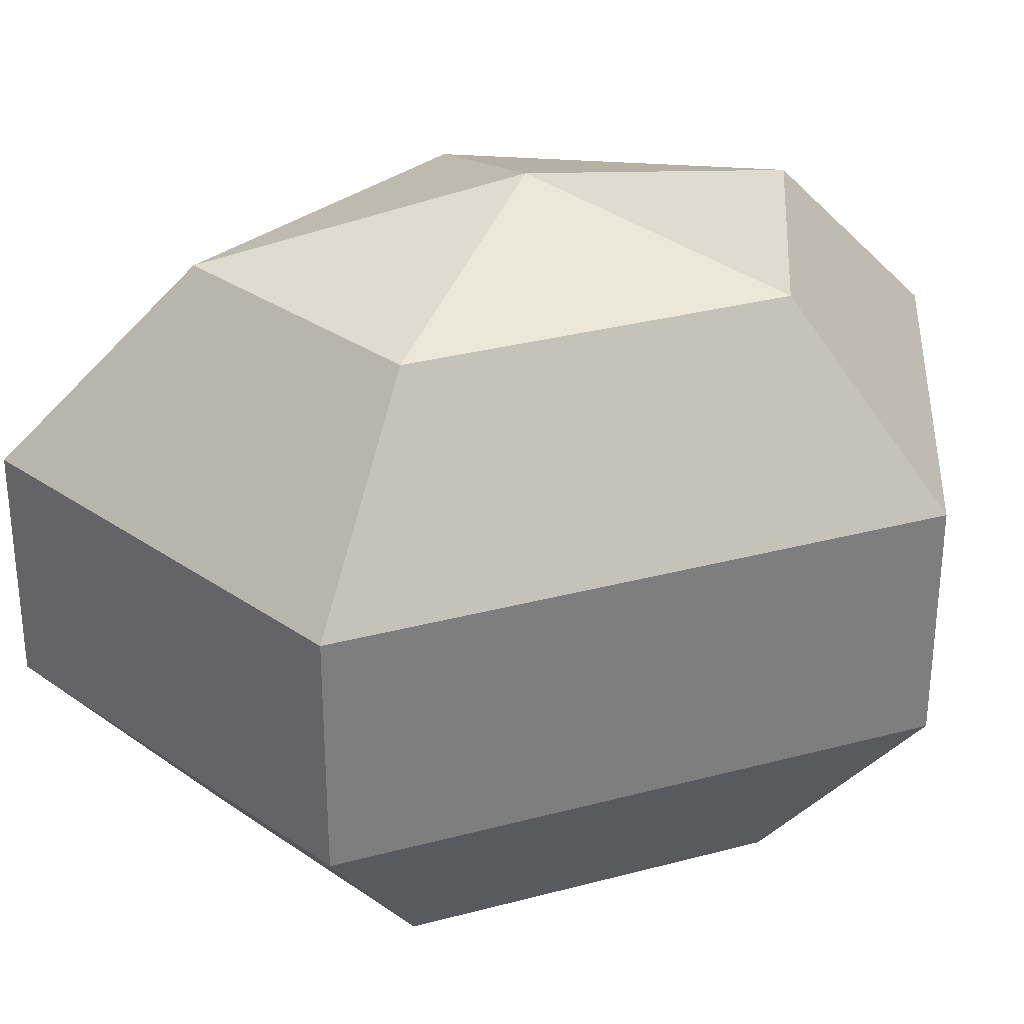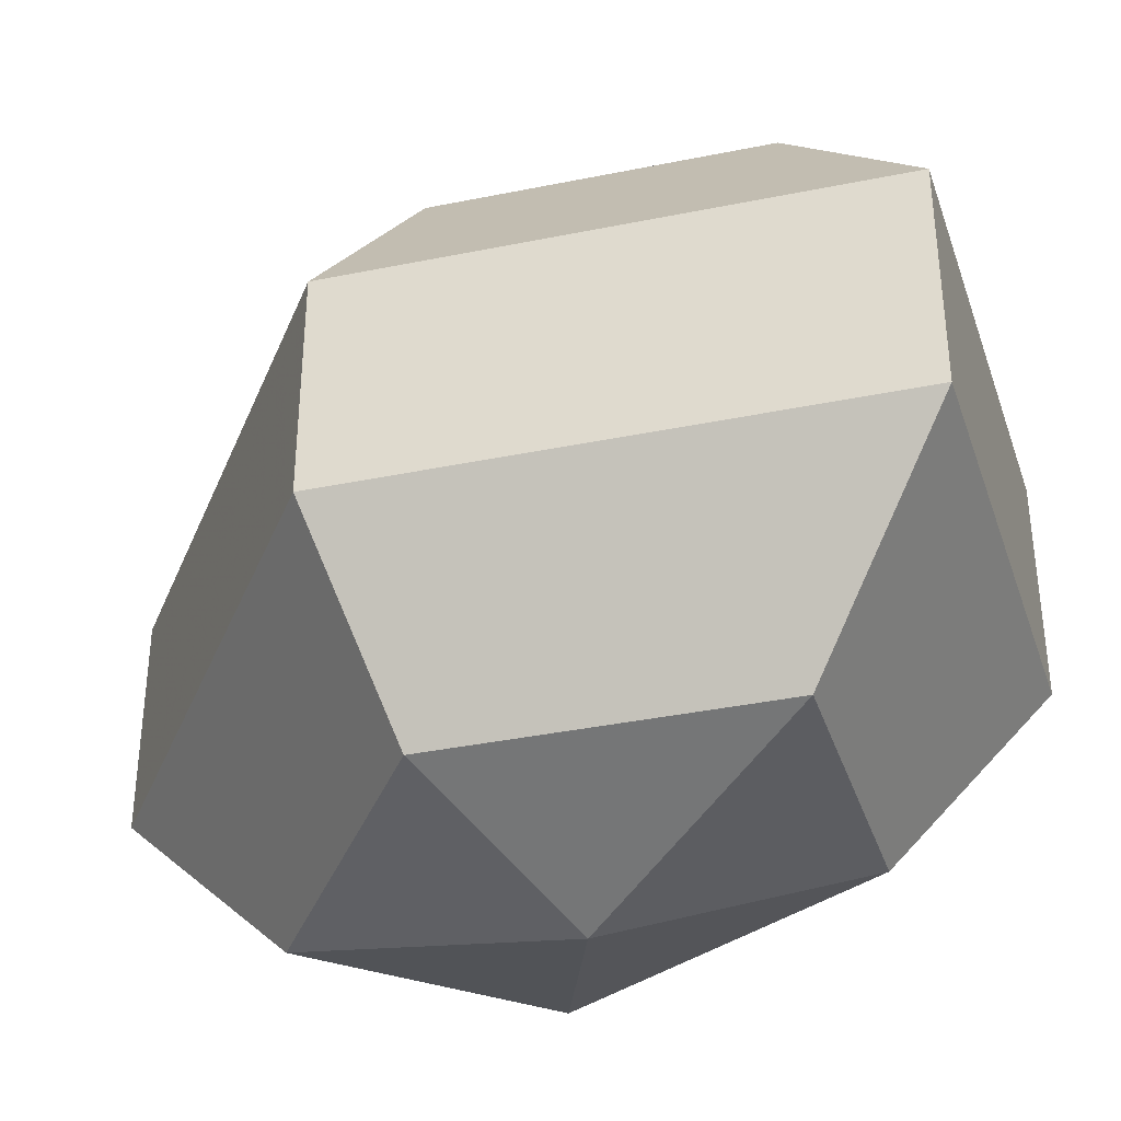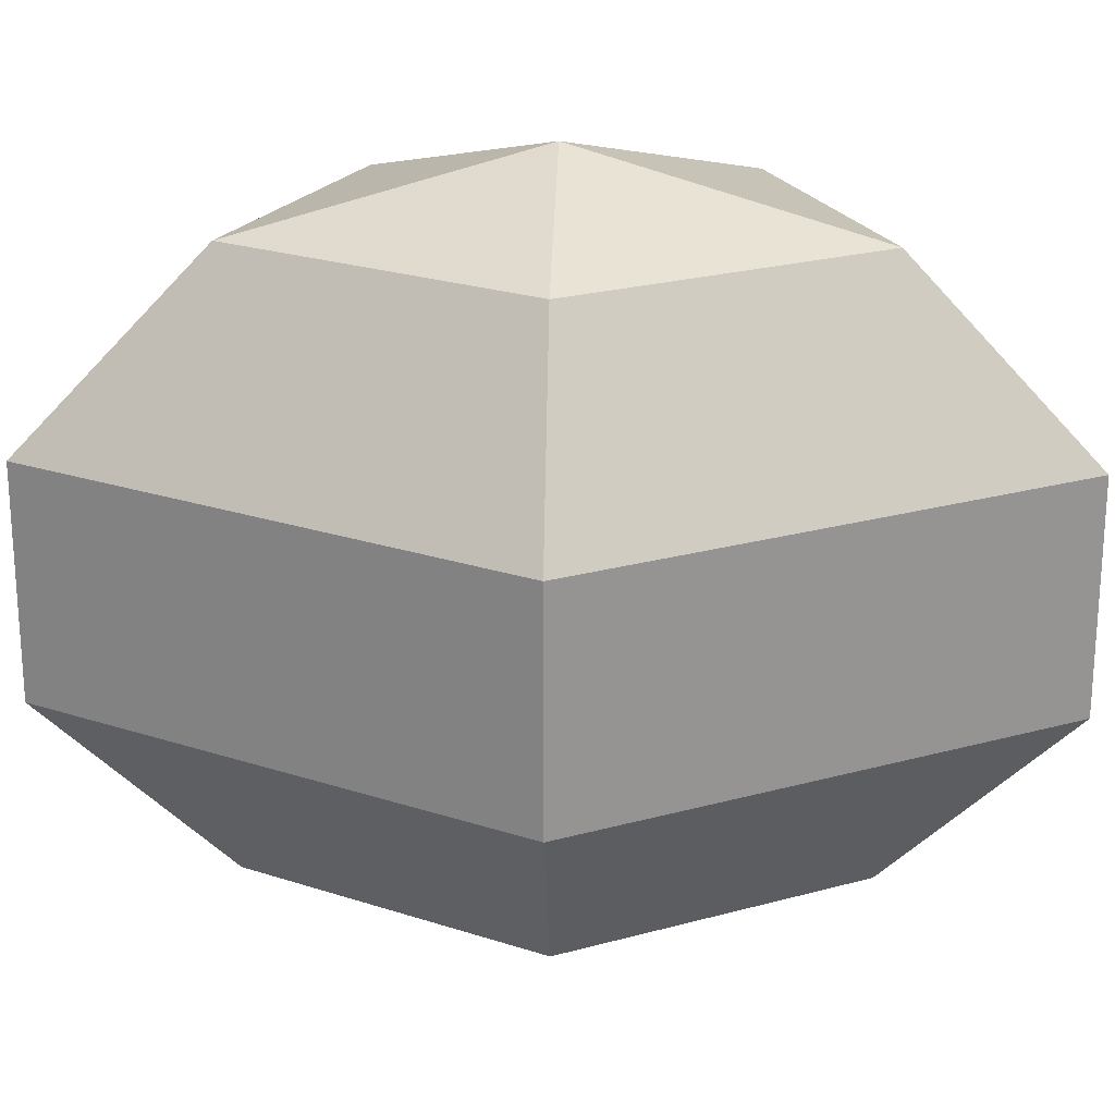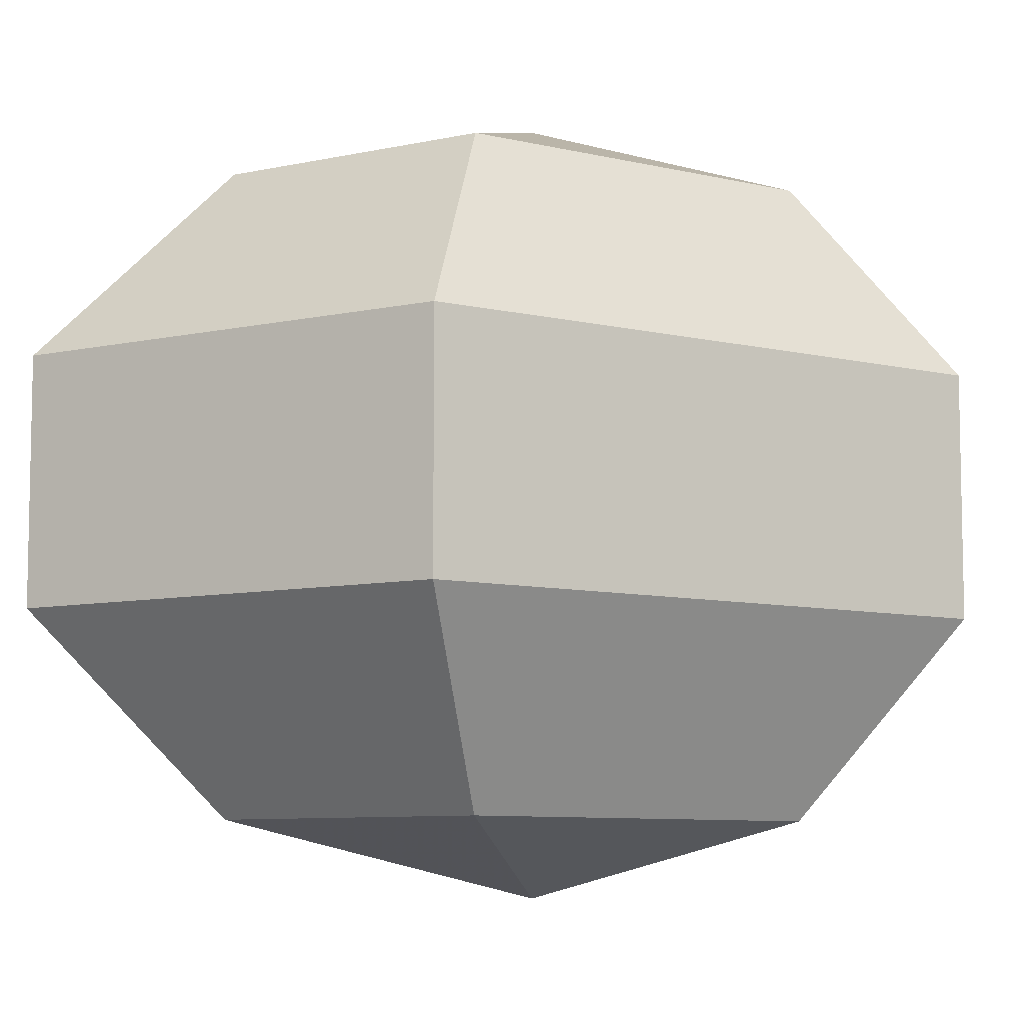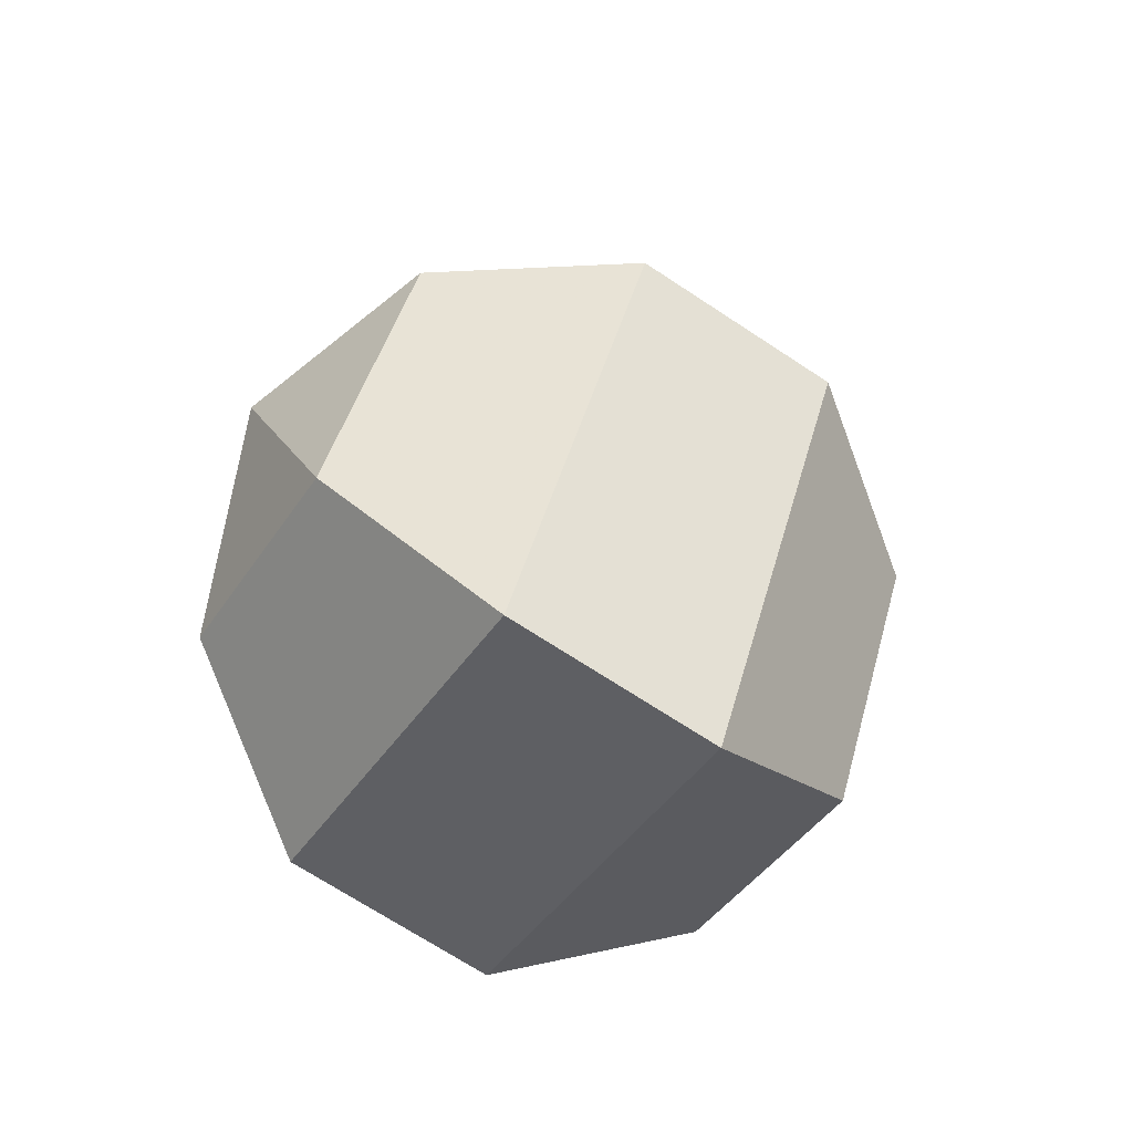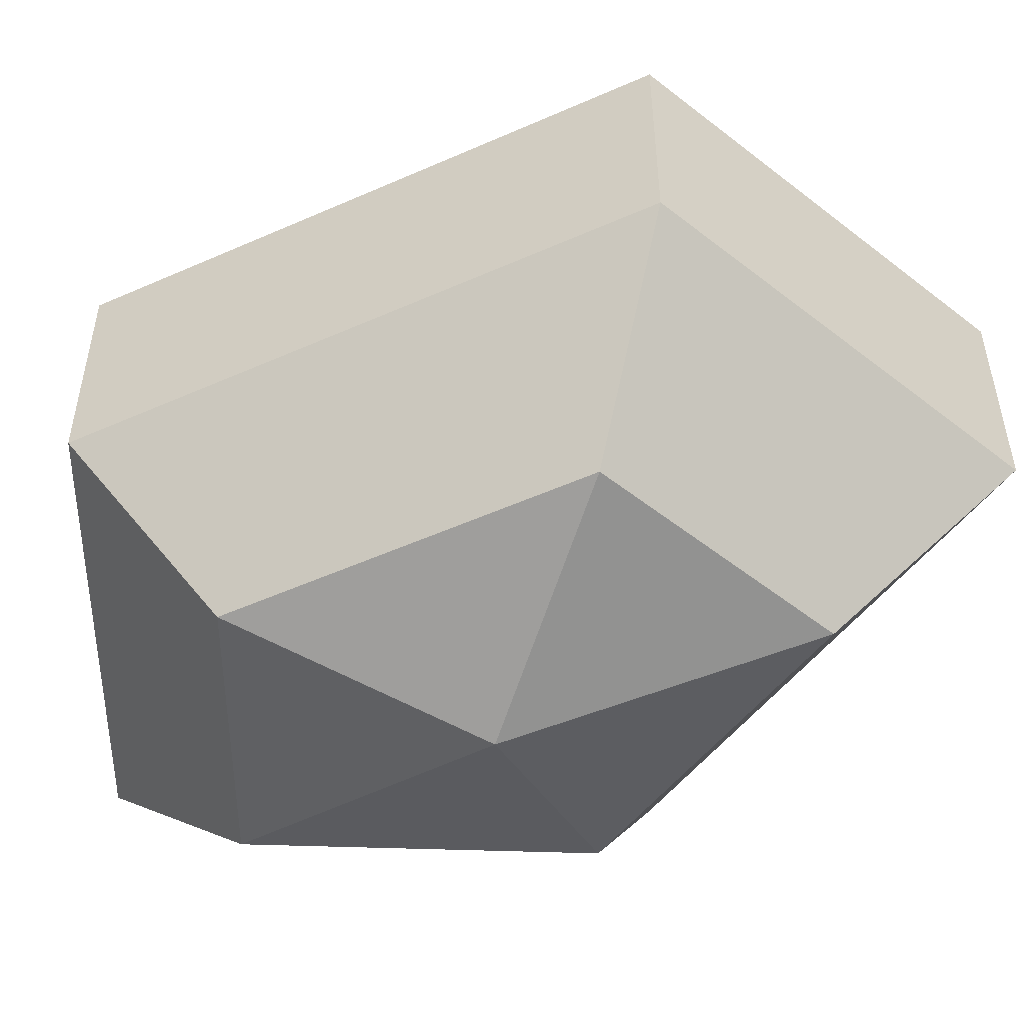
<metadata>
{"format":"obj","ext":"obj","renderer":"f3d","projection":"perspective","resolution":1024,"background":"white","views":[{"elev":31.2,"azim":69.1,"up":"+Z"},{"elev":-37.8,"azim":-48.0,"up":"+Z"},{"elev":22.9,"azim":-88.0,"up":"+Z"},{"elev":-8.0,"azim":56.2,"up":"+Z"},{"elev":-70.0,"azim":-123.4,"up":"+Y"},{"elev":-53.1,"azim":115.4,"up":"+Z"}]}
</metadata>
<code>
v 184 52 164
v 184 52 164
v 184 52 164
v 184 52 164
v 184 52 164
v 184 52 164
v 180.5 52 165.1
v 182.9 47.3 165.1
v 186.9 49.1 165.1
v 186.9 54.9 165.1
v 182.9 56.7 165.1
v 180.5 52 165.1
v 178.3 52 168.1
v 182.2 44.4 168.1
v 188.6 47.3 168.1
v 188.6 56.7 168.1
v 182.2 59.6 168.1
v 178.3 52 168.1
v 178.3 52 171.9
v 182.2 44.4 171.9
v 188.6 47.3 171.9
v 188.6 56.7 171.9
v 182.2 59.6 171.9
v 178.3 52 171.9
v 180.5 52 174.9
v 182.9 47.3 174.9
v 186.9 49.1 174.9
v 186.9 54.9 174.9
v 182.9 56.7 174.9
v 180.5 52 174.9
v 184 52 176
v 184 52 176
v 184 52 176
v 184 52 176
v 184 52 176
v 184 52 176
g foo
f 8 7 1
f 9 8 2
f 10 9 3
f 11 10 4
f 12 11 5
f 14 13 7
f 15 14 8
f 16 15 9
f 17 16 10
f 18 17 11
f 20 19 13
f 21 20 14
f 22 21 15
f 23 22 16
f 24 23 17
f 26 25 19
f 27 26 20
f 28 27 21
f 29 28 22
f 30 29 23
f 32 31 25
f 33 32 26
f 34 33 27
f 35 34 28
f 36 35 29
f 2 8 1
f 3 9 2
f 4 10 3
f 5 11 4
f 6 12 5
f 8 14 7
f 9 15 8
f 10 16 9
f 11 17 10
f 12 18 11
f 14 20 13
f 15 21 14
f 16 22 15
f 17 23 16
f 18 24 17
f 20 26 19
f 21 27 20
f 22 28 21
f 23 29 22
f 24 30 23
f 26 32 25
f 27 33 26
f 28 34 27
f 29 35 28
f 30 36 29
g

</code>
